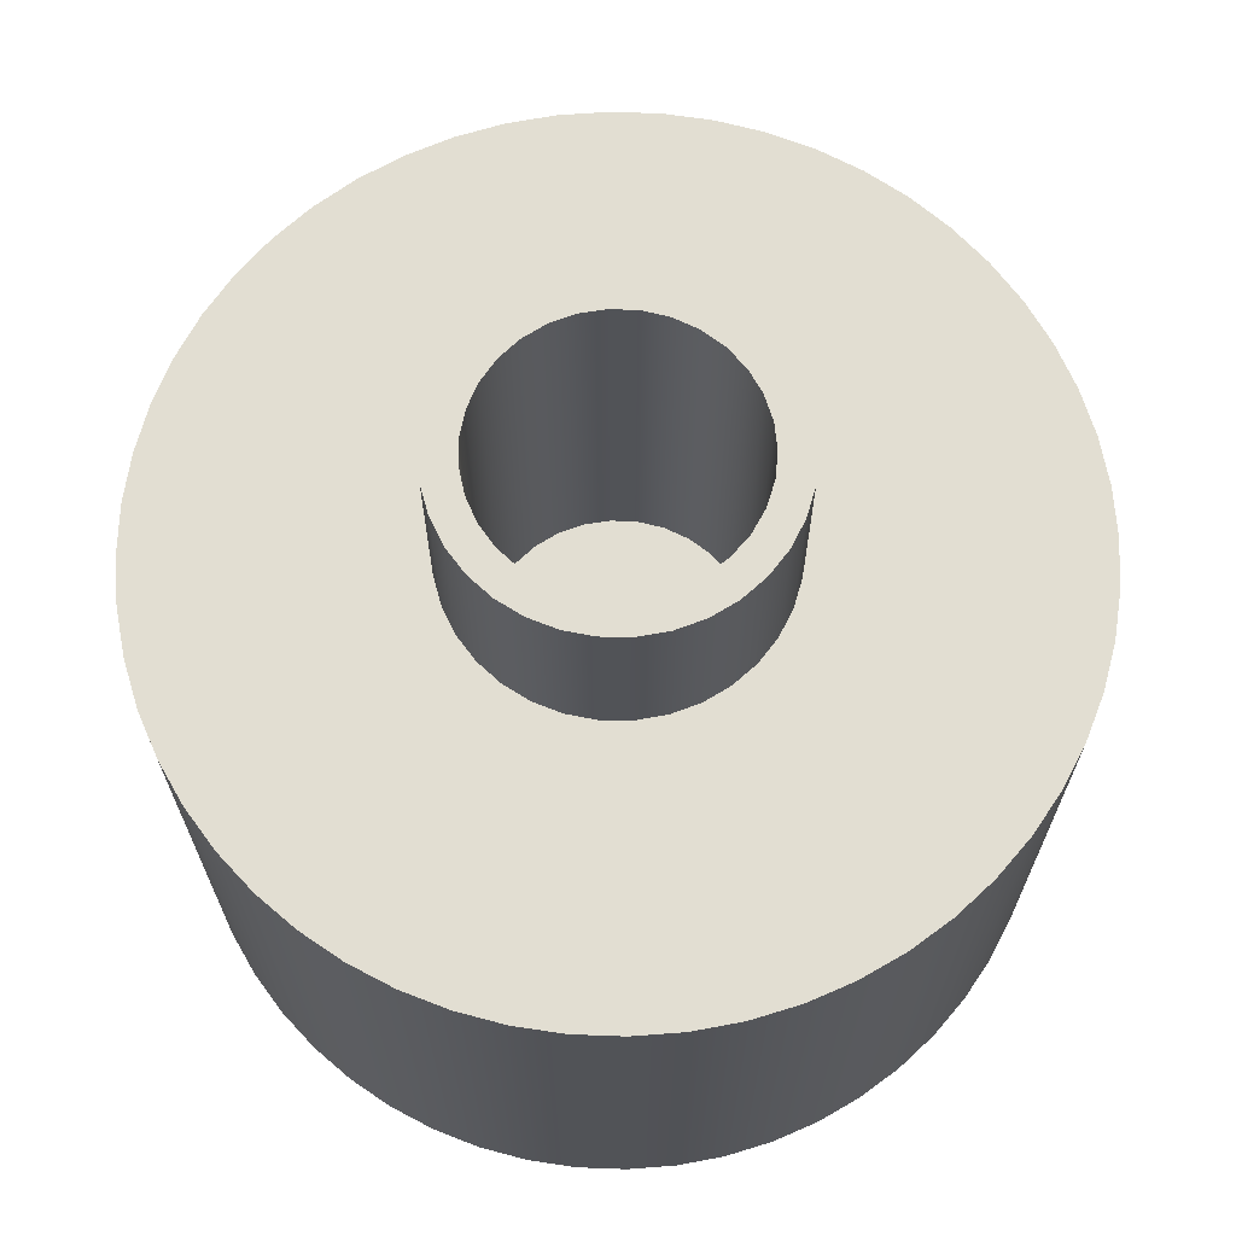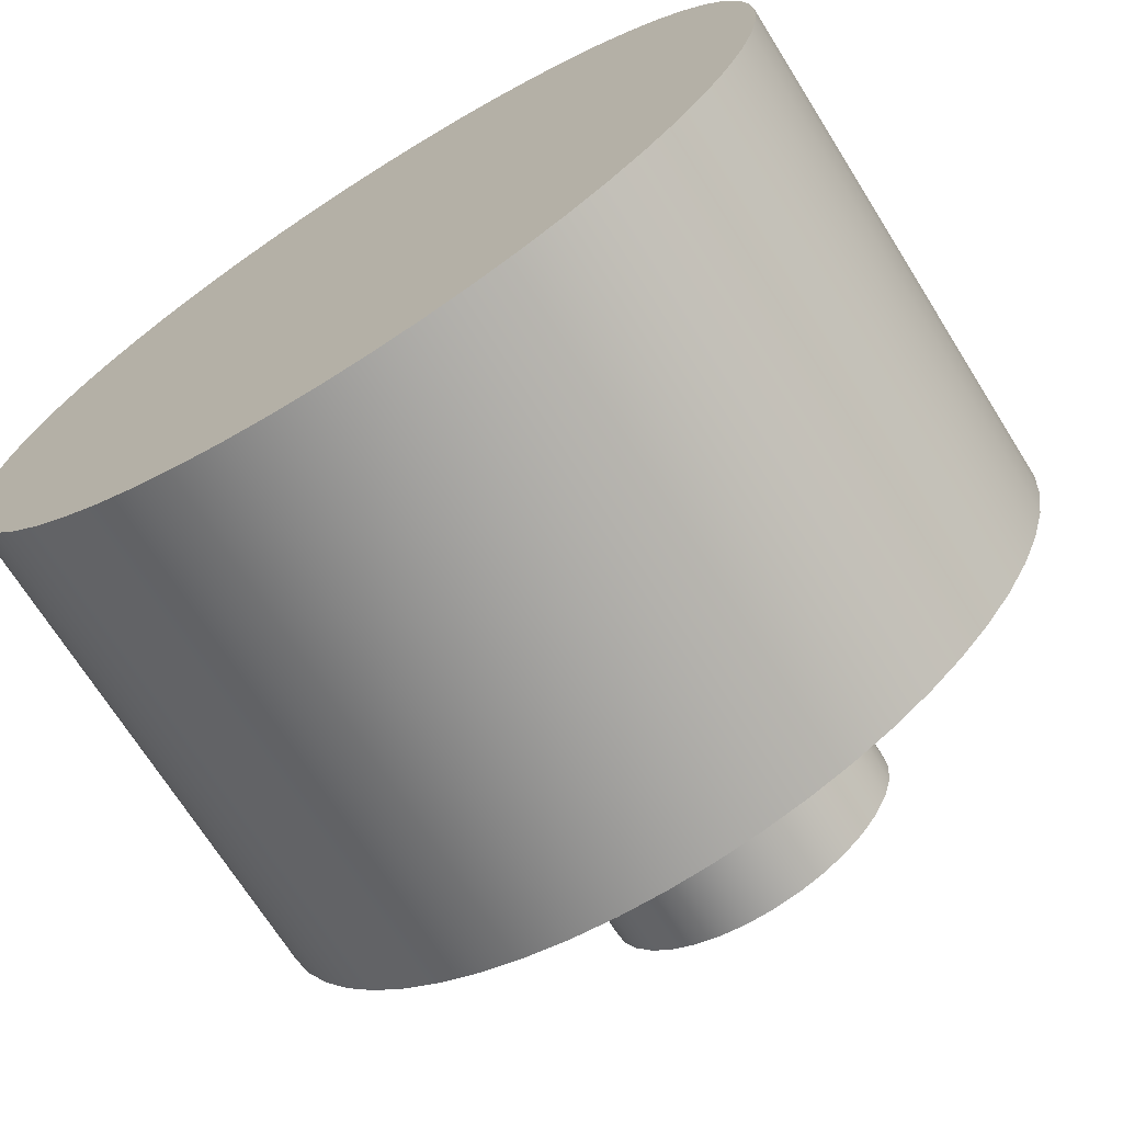
<metadata>
{"format":"obj","ext":"obj","renderer":"f3d","projection":"perspective","resolution":1024,"background":"white","views":[{"elev":68.0,"azim":-52.5,"up":"+Z"},{"elev":-70.4,"azim":-147.9,"up":"+Y"}]}
</metadata>
<code>
v -1.776e-15 -1.833 -15
v 1.587 -0.9165 -15
v 1.587 -0.9165 -12.46
v -1.776e-15 -1.833 -12.46
v -1.587 -0.9165 -15
v -1.776e-15 -1.833 -15
v -1.776e-15 -1.833 -12.46
v -1.587 -0.9165 -12.46
v -1.587 0.9165 -15
v -1.587 -0.9165 -15
v -1.587 -0.9165 -12.46
v -1.587 0.9165 -12.46
v 6.98e-16 1.833 -15
v -1.587 0.9165 -15
v -1.587 0.9165 -12.46
v 6.661e-16 1.833 -12.46
v 1.587 0.9165 -15
v 6.98e-16 1.833 -15
v 6.661e-16 1.833 -12.46
v 1.587 0.9165 -12.46
v 1.587 -0.9165 -15
v 1.587 0.9165 -15
v 1.587 0.9165 -12.46
v 1.587 -0.9165 -12.46
v 1.587 -0.9165 -12.46
v 1.587 0.9165 -12.46
v 6.661e-16 1.833 -12.46
v -1.587 0.9165 -12.46
v -1.587 -0.9165 -12.46
v -1.776e-15 -1.833 -12.46
v -4.5 -5.511e-16 -15
v -4.408 0.9058 -15
v -4.135 1.775 -15
v -3.693 2.571 -15
v -3.1 3.262 -15
v -2.38 3.819 -15
v -1.563 4.22 -15
v -0.6814 4.448 -15
v 0.2279 4.494 -15
v 1.128 4.356 -15
v 1.982 4.04 -15
v 2.754 3.558 -15
v 3.414 2.931 -15
v 3.935 2.184 -15
v 4.294 1.347 -15
v 4.477 0.4553 -15
v 4.477 -0.4553 -15
v 4.294 -1.347 -15
v 3.935 -2.184 -15
v 3.414 -2.931 -15
v 2.754 -3.558 -15
v 1.982 -4.04 -15
v 1.128 -4.356 -15
v 0.2279 -4.494 -15
v -0.6814 -4.448 -15
v -1.563 -4.22 -15
v -2.38 -3.819 -15
v -3.1 -3.262 -15
v -3.693 -2.571 -15
v -4.135 -1.775 -15
v -4.408 -0.9058 -15
v -4.5 -5.511e-16 0
v -4.408 -0.9058 0
v -4.135 -1.775 0
v -3.693 -2.571 0
v -3.1 -3.262 0
v -2.38 -3.819 0
v -1.563 -4.22 0
v -0.6814 -4.448 0
v 0.2279 -4.494 0
v 1.128 -4.356 0
v 1.982 -4.04 0
v 2.754 -3.558 0
v 3.414 -2.931 0
v 3.935 -2.184 0
v 4.294 -1.347 0
v 4.477 -0.4553 0
v 4.477 0.4553 0
v 4.294 1.347 0
v 3.935 2.184 0
v 3.414 2.931 0
v 2.754 3.558 0
v 1.982 4.04 0
v 1.128 4.356 0
v 0.2279 4.494 0
v -0.6814 4.448 0
v -1.563 4.22 0
v -2.38 3.819 0
v -3.1 3.262 0
v -3.693 2.571 0
v -4.135 1.775 0
v -4.408 0.9058 0
v -4.5 -5.511e-16 -15
v -4.5 -5.511e-16 0
v 1.587 -0.9165 -15
v -1.776e-15 -1.833 -15
v -1.587 -0.9165 -15
v -1.587 0.9165 -15
v 6.98e-16 1.833 -15
v 1.587 0.9165 -15
v -4.5 -5.511e-16 -15
v -4.408 -0.9058 -15
v -4.135 -1.775 -15
v -3.693 -2.571 -15
v -3.1 -3.262 -15
v -2.38 -3.819 -15
v -1.563 -4.22 -15
v -0.6814 -4.448 -15
v 0.2279 -4.494 -15
v 1.128 -4.356 -15
v 1.982 -4.04 -15
v 2.754 -3.558 -15
v 3.414 -2.931 -15
v 3.935 -2.184 -15
v 4.294 -1.347 -15
v 4.477 -0.4553 -15
v 4.477 0.4553 -15
v 4.294 1.347 -15
v 3.935 2.184 -15
v 3.414 2.931 -15
v 2.754 3.558 -15
v 1.982 4.04 -15
v 1.128 4.356 -15
v 0.2279 4.494 -15
v -0.6814 4.448 -15
v -1.563 4.22 -15
v -2.38 3.819 -15
v -3.1 3.262 -15
v -3.693 2.571 -15
v -4.135 1.775 -15
v -4.408 0.9058 -15
v 15.15 -1.855e-15 -6.675
v 15.05 1.696 -6.675
v 14.77 3.371 -6.675
v 14.3 5.004 -6.675
v 13.65 6.573 -6.675
v 12.83 8.06 -6.675
v 11.84 9.446 -6.675
v 10.71 10.71 -6.675
v 9.446 11.84 -6.675
v 8.06 12.83 -6.675
v 6.573 13.65 -6.675
v 5.004 14.3 -6.675
v 3.371 14.77 -6.675
v 1.696 15.05 -6.675
v -9.277e-16 15.15 -6.675
v -1.696 15.05 -6.675
v -3.371 14.77 -6.675
v -5.004 14.3 -6.675
v -6.573 13.65 -6.675
v -8.06 12.83 -6.675
v -9.446 11.84 -6.675
v -10.71 10.71 -6.675
v -11.84 9.446 -6.675
v -12.83 8.06 -6.675
v -13.65 6.573 -6.675
v -14.3 5.004 -6.675
v -14.77 3.371 -6.675
v -15.05 1.696 -6.675
v -15.15 0 -6.675
v -15.05 -1.696 -6.675
v -14.77 -3.371 -6.675
v -14.3 -5.004 -6.675
v -13.65 -6.573 -6.675
v -12.83 -8.06 -6.675
v -11.84 -9.446 -6.675
v -10.71 -10.71 -6.675
v -9.446 -11.84 -6.675
v -8.06 -12.83 -6.675
v -6.573 -13.65 -6.675
v -5.004 -14.3 -6.675
v -3.371 -14.77 -6.675
v -1.696 -15.05 -6.675
v -9.277e-16 -15.15 -6.675
v 1.696 -15.05 -6.675
v 3.371 -14.77 -6.675
v 5.004 -14.3 -6.675
v 6.573 -13.65 -6.675
v 8.06 -12.83 -6.675
v 9.446 -11.84 -6.675
v 10.71 -10.71 -6.675
v 11.84 -9.446 -6.675
v 12.83 -8.06 -6.675
v 13.65 -6.573 -6.675
v 14.3 -5.004 -6.675
v 14.77 -3.371 -6.675
v 15.05 -1.696 -6.675
v -5.65 -6.919e-16 -6.675
v -5.554 1.038 -6.675
v -5.268 2.041 -6.675
v -4.804 2.974 -6.675
v -4.175 3.806 -6.675
v -3.405 4.509 -6.675
v -2.518 5.058 -6.675
v -1.546 5.434 -6.675
v -0.5213 5.626 -6.675
v 0.5213 5.626 -6.675
v 1.546 5.434 -6.675
v 2.518 5.058 -6.675
v 3.405 4.509 -6.675
v 4.175 3.806 -6.675
v 4.804 2.974 -6.675
v 5.268 2.041 -6.675
v 5.554 1.038 -6.675
v 5.65 0 -6.675
v 5.554 -1.038 -6.675
v 5.268 -2.041 -6.675
v 4.804 -2.974 -6.675
v 4.175 -3.806 -6.675
v 3.405 -4.509 -6.675
v 2.518 -5.058 -6.675
v 1.546 -5.434 -6.675
v 0.5213 -5.626 -6.675
v -0.5213 -5.626 -6.675
v -1.546 -5.434 -6.675
v -2.518 -5.058 -6.675
v -3.405 -4.509 -6.675
v -4.175 -3.806 -6.675
v -4.804 -2.974 -6.675
v -5.268 -2.041 -6.675
v -5.554 -1.038 -6.675
v 15.15 -1.855e-15 -25.09
v 15.05 1.696 -25.09
v 14.77 3.371 -25.09
v 14.3 5.004 -25.09
v 13.65 6.573 -25.09
v 12.83 8.06 -25.09
v 11.84 9.446 -25.09
v 10.71 10.71 -25.09
v 9.446 11.84 -25.09
v 8.06 12.83 -25.09
v 6.573 13.65 -25.09
v 5.004 14.3 -25.09
v 3.371 14.77 -25.09
v 1.696 15.05 -25.09
v -9.277e-16 15.15 -25.09
v -1.696 15.05 -25.09
v -3.371 14.77 -25.09
v -5.004 14.3 -25.09
v -6.573 13.65 -25.09
v -8.06 12.83 -25.09
v -9.446 11.84 -25.09
v -10.71 10.71 -25.09
v -11.84 9.446 -25.09
v -12.83 8.06 -25.09
v -13.65 6.573 -25.09
v -14.3 5.004 -25.09
v -14.77 3.371 -25.09
v -15.05 1.696 -25.09
v -15.15 0 -25.09
v -15.05 -1.696 -25.09
v -14.77 -3.371 -25.09
v -14.3 -5.004 -25.09
v -13.65 -6.573 -25.09
v -12.83 -8.06 -25.09
v -11.84 -9.446 -25.09
v -10.71 -10.71 -25.09
v -9.446 -11.84 -25.09
v -8.06 -12.83 -25.09
v -6.573 -13.65 -25.09
v -5.004 -14.3 -25.09
v -3.371 -14.77 -25.09
v -1.696 -15.05 -25.09
v -9.277e-16 -15.15 -25.09
v 1.696 -15.05 -25.09
v 3.371 -14.77 -25.09
v 5.004 -14.3 -25.09
v 6.573 -13.65 -25.09
v 8.06 -12.83 -25.09
v 9.446 -11.84 -25.09
v 10.71 -10.71 -25.09
v 11.84 -9.446 -25.09
v 12.83 -8.06 -25.09
v 13.65 -6.573 -25.09
v 14.3 -5.004 -25.09
v 14.77 -3.371 -25.09
v 15.05 -1.696 -25.09
v 15.15 -1.855e-15 -6.675
v 15.05 -1.696 -6.675
v 14.77 -3.371 -6.675
v 14.3 -5.004 -6.675
v 13.65 -6.573 -6.675
v 12.83 -8.06 -6.675
v 11.84 -9.446 -6.675
v 10.71 -10.71 -6.675
v 9.446 -11.84 -6.675
v 8.06 -12.83 -6.675
v 6.573 -13.65 -6.675
v 5.004 -14.3 -6.675
v 3.371 -14.77 -6.675
v 1.696 -15.05 -6.675
v -9.277e-16 -15.15 -6.675
v -1.696 -15.05 -6.675
v -3.371 -14.77 -6.675
v -5.004 -14.3 -6.675
v -6.573 -13.65 -6.675
v -8.06 -12.83 -6.675
v -9.446 -11.84 -6.675
v -10.71 -10.71 -6.675
v -11.84 -9.446 -6.675
v -12.83 -8.06 -6.675
v -13.65 -6.573 -6.675
v -14.3 -5.004 -6.675
v -14.77 -3.371 -6.675
v -15.05 -1.696 -6.675
v -15.15 0 -6.675
v -15.05 1.696 -6.675
v -14.77 3.371 -6.675
v -14.3 5.004 -6.675
v -13.65 6.573 -6.675
v -12.83 8.06 -6.675
v -11.84 9.446 -6.675
v -10.71 10.71 -6.675
v -9.446 11.84 -6.675
v -8.06 12.83 -6.675
v -6.573 13.65 -6.675
v -5.004 14.3 -6.675
v -3.371 14.77 -6.675
v -1.696 15.05 -6.675
v -9.277e-16 15.15 -6.675
v 1.696 15.05 -6.675
v 3.371 14.77 -6.675
v 5.004 14.3 -6.675
v 6.573 13.65 -6.675
v 8.06 12.83 -6.675
v 9.446 11.84 -6.675
v 10.71 10.71 -6.675
v 11.84 9.446 -6.675
v 12.83 8.06 -6.675
v 13.65 6.573 -6.675
v 14.3 5.004 -6.675
v 14.77 3.371 -6.675
v 15.05 1.696 -6.675
v 15.15 -1.855e-15 -6.675
v 15.15 -1.855e-15 -25.09
v 15.15 -1.855e-15 -25.09
v 15.05 -1.696 -25.09
v 14.77 -3.371 -25.09
v 14.3 -5.004 -25.09
v 13.65 -6.573 -25.09
v 12.83 -8.06 -25.09
v 11.84 -9.446 -25.09
v 10.71 -10.71 -25.09
v 9.446 -11.84 -25.09
v 8.06 -12.83 -25.09
v 6.573 -13.65 -25.09
v 5.004 -14.3 -25.09
v 3.371 -14.77 -25.09
v 1.696 -15.05 -25.09
v -9.277e-16 -15.15 -25.09
v -1.696 -15.05 -25.09
v -3.371 -14.77 -25.09
v -5.004 -14.3 -25.09
v -6.573 -13.65 -25.09
v -8.06 -12.83 -25.09
v -9.446 -11.84 -25.09
v -10.71 -10.71 -25.09
v -11.84 -9.446 -25.09
v -12.83 -8.06 -25.09
v -13.65 -6.573 -25.09
v -14.3 -5.004 -25.09
v -14.77 -3.371 -25.09
v -15.05 -1.696 -25.09
v -15.15 0 -25.09
v -15.05 1.696 -25.09
v -14.77 3.371 -25.09
v -14.3 5.004 -25.09
v -13.65 6.573 -25.09
v -12.83 8.06 -25.09
v -11.84 9.446 -25.09
v -10.71 10.71 -25.09
v -9.446 11.84 -25.09
v -8.06 12.83 -25.09
v -6.573 13.65 -25.09
v -5.004 14.3 -25.09
v -3.371 14.77 -25.09
v -1.696 15.05 -25.09
v -9.277e-16 15.15 -25.09
v 1.696 15.05 -25.09
v 3.371 14.77 -25.09
v 5.004 14.3 -25.09
v 6.573 13.65 -25.09
v 8.06 12.83 -25.09
v 9.446 11.84 -25.09
v 10.71 10.71 -25.09
v 11.84 9.446 -25.09
v 12.83 8.06 -25.09
v 13.65 6.573 -25.09
v 14.3 5.004 -25.09
v 14.77 3.371 -25.09
v 15.05 1.696 -25.09
v -5.65 -6.919e-16 -6.675
v -5.554 -1.038 -6.675
v -5.268 -2.041 -6.675
v -4.804 -2.974 -6.675
v -4.175 -3.806 -6.675
v -3.405 -4.509 -6.675
v -2.518 -5.058 -6.675
v -1.546 -5.434 -6.675
v -0.5213 -5.626 -6.675
v 0.5213 -5.626 -6.675
v 1.546 -5.434 -6.675
v 2.518 -5.058 -6.675
v 3.405 -4.509 -6.675
v 4.175 -3.806 -6.675
v 4.804 -2.974 -6.675
v 5.268 -2.041 -6.675
v 5.554 -1.038 -6.675
v 5.65 0 -6.675
v 5.554 1.038 -6.675
v 5.268 2.041 -6.675
v 4.804 2.974 -6.675
v 4.175 3.806 -6.675
v 3.405 4.509 -6.675
v 2.518 5.058 -6.675
v 1.546 5.434 -6.675
v 0.5213 5.626 -6.675
v -0.5213 5.626 -6.675
v -1.546 5.434 -6.675
v -2.518 5.058 -6.675
v -3.405 4.509 -6.675
v -4.175 3.806 -6.675
v -4.804 2.974 -6.675
v -5.268 2.041 -6.675
v -5.554 1.038 -6.675
v -5.65 -6.919e-16 0
v -5.554 1.038 0
v -5.268 2.041 0
v -4.804 2.974 0
v -4.175 3.806 0
v -3.405 4.509 0
v -2.518 5.058 0
v -1.546 5.434 0
v -0.5213 5.626 0
v 0.5213 5.626 0
v 1.546 5.434 0
v 2.518 5.058 0
v 3.405 4.509 0
v 4.175 3.806 0
v 4.804 2.974 0
v 5.268 2.041 0
v 5.554 1.038 0
v 5.65 0 0
v 5.554 -1.038 0
v 5.268 -2.041 0
v 4.804 -2.974 0
v 4.175 -3.806 0
v 3.405 -4.509 0
v 2.518 -5.058 0
v 1.546 -5.434 0
v 0.5213 -5.626 0
v -0.5213 -5.626 0
v -1.546 -5.434 0
v -2.518 -5.058 0
v -3.405 -4.509 0
v -4.175 -3.806 0
v -4.804 -2.974 0
v -5.268 -2.041 0
v -5.554 -1.038 0
v -5.65 -6.919e-16 0
v -5.65 -6.919e-16 -6.675
v -4.5 -5.511e-16 0
v -4.408 0.9058 0
v -4.135 1.775 0
v -3.693 2.571 0
v -3.1 3.262 0
v -2.38 3.819 0
v -1.563 4.22 0
v -0.6814 4.448 0
v 0.2279 4.494 0
v 1.128 4.356 0
v 1.982 4.04 0
v 2.754 3.558 0
v 3.414 2.931 0
v 3.935 2.184 0
v 4.294 1.347 0
v 4.477 0.4553 0
v 4.477 -0.4553 0
v 4.294 -1.347 0
v 3.935 -2.184 0
v 3.414 -2.931 0
v 2.754 -3.558 0
v 1.982 -4.04 0
v 1.128 -4.356 0
v 0.2279 -4.494 0
v -0.6814 -4.448 0
v -1.563 -4.22 0
v -2.38 -3.819 0
v -3.1 -3.262 0
v -3.693 -2.571 0
v -4.135 -1.775 0
v -4.408 -0.9058 0
v -5.65 -6.919e-16 0
v -5.554 -1.038 0
v -5.268 -2.041 0
v -4.804 -2.974 0
v -4.175 -3.806 0
v -3.405 -4.509 0
v -2.518 -5.058 0
v -1.546 -5.434 0
v -0.5213 -5.626 0
v 0.5213 -5.626 0
v 1.546 -5.434 0
v 2.518 -5.058 0
v 3.405 -4.509 0
v 4.175 -3.806 0
v 4.804 -2.974 0
v 5.268 -2.041 0
v 5.554 -1.038 0
v 5.65 0 0
v 5.554 1.038 0
v 5.268 2.041 0
v 4.804 2.974 0
v 4.175 3.806 0
v 3.405 4.509 0
v 2.518 5.058 0
v 1.546 5.434 0
v 0.5213 5.626 0
v -0.5213 5.626 0
v -1.546 5.434 0
v -2.518 5.058 0
v -3.405 4.509 0
v -4.175 3.806 0
v -4.804 2.974 0
v -5.268 2.041 0
v -5.554 1.038 0
g 97d0308a-e304-11ea-8643-54bf646e7e1f
f 1 2 4
f 4 2 3
g 97d18f80-e304-11ea-89ed-54bf646e7e1f
f 5 6 8
f 8 6 7
g 97d2c80a-e304-11ea-a247-54bf646e7e1f
f 9 10 12
f 12 10 11
g 97d40046-e304-11ea-8ef6-54bf646e7e1f
f 13 14 16
f 16 14 15
g 97d5389e-e304-11ea-ad00-54bf646e7e1f
f 17 18 20
f 20 18 19
g 97d670e8-e304-11ea-9535-54bf646e7e1f
f 21 22 24
f 24 22 23
g 97d7a93e-e304-11ea-8ee2-54bf646e7e1f
f 26 27 25
f 25 27 30
f 30 27 28
f 30 28 29
g 9775e562-e304-11ea-9279-54bf646e7e1f
f 32 92 31
f 31 92 94
f 93 62 61
f 61 62 63
f 61 63 60
f 60 63 64
f 60 64 59
f 59 64 65
f 59 65 58
f 58 65 66
f 58 66 57
f 57 66 67
f 57 67 56
f 56 67 68
f 56 68 55
f 55 68 69
f 55 69 54
f 54 69 70
f 54 70 53
f 53 70 71
f 53 71 52
f 52 71 72
f 52 72 51
f 51 72 73
f 51 73 50
f 50 73 74
f 50 74 49
f 49 74 75
f 49 75 48
f 48 75 76
f 48 76 47
f 47 76 77
f 47 77 46
f 46 77 78
f 46 78 45
f 45 78 79
f 45 79 44
f 44 79 80
f 44 80 43
f 43 80 81
f 43 81 42
f 42 81 82
f 42 82 41
f 41 82 83
f 41 83 40
f 40 83 84
f 40 84 39
f 39 84 85
f 39 85 38
f 38 85 86
f 38 86 37
f 37 86 87
f 37 87 36
f 36 87 88
f 36 88 35
f 35 88 89
f 35 89 34
f 34 89 90
f 34 90 33
f 33 90 91
f 33 91 32
f 32 91 92
g 97776bd2-e304-11ea-a53a-54bf646e7e1f
f 96 111 95
f 95 111 112
f 95 112 113
f 97 106 96
f 96 106 107
f 96 107 108
f 98 101 97
f 97 101 102
f 97 102 103
f 99 127 98
f 98 127 128
f 98 128 129
f 100 122 99
f 99 122 123
f 99 123 124
f 95 117 100
f 100 117 118
f 100 118 119
f 103 104 97
f 97 104 105
f 97 105 106
f 108 109 96
f 96 109 110
f 96 110 111
f 113 114 95
f 95 114 115
f 95 115 116
f 116 117 95
f 119 120 100
f 100 120 121
f 100 121 122
f 124 125 99
f 99 125 126
f 99 126 127
f 129 130 98
f 98 130 131
f 98 131 101
g 9729f0fa-e304-11ea-b925-54bf646e7e1f
f 187 132 205
f 205 132 133
f 205 133 204
f 204 133 134
f 204 134 203
f 203 134 135
f 203 135 136
f 203 136 202
f 202 136 137
f 202 137 138
f 202 138 201
f 201 138 139
f 201 139 200
f 200 139 140
f 200 140 141
f 200 141 199
f 199 141 142
f 199 142 143
f 199 143 198
f 198 143 144
f 198 144 197
f 197 144 145
f 197 145 146
f 197 146 196
f 196 146 147
f 196 147 148
f 196 148 195
f 195 148 149
f 195 149 194
f 194 149 150
f 194 150 151
f 194 151 193
f 193 151 152
f 193 152 153
f 193 153 192
f 192 153 154
f 192 154 191
f 191 154 155
f 191 155 156
f 191 156 190
f 190 156 157
f 190 157 158
f 190 158 189
f 189 158 159
f 189 159 188
f 188 159 160
f 188 160 161
f 188 161 221
f 221 161 162
f 221 162 220
f 220 162 163
f 220 163 164
f 220 164 219
f 219 164 165
f 219 165 166
f 219 166 218
f 218 166 167
f 218 167 217
f 217 167 168
f 217 168 169
f 217 169 216
f 216 169 170
f 216 170 171
f 216 171 215
f 215 171 172
f 215 172 214
f 214 172 173
f 214 173 174
f 214 174 213
f 213 174 175
f 213 175 176
f 213 176 212
f 212 176 177
f 212 177 211
f 211 177 178
f 211 178 179
f 211 179 210
f 210 179 180
f 210 180 181
f 210 181 209
f 209 181 182
f 209 182 208
f 208 182 183
f 208 183 184
f 208 184 207
f 207 184 185
f 207 185 186
f 207 186 206
f 206 186 187
f 206 187 205
g 972b5054-e304-11ea-a5c0-54bf646e7e1f
f 223 333 222
f 222 333 334
f 335 278 277
f 277 278 279
f 277 279 276
f 276 279 280
f 276 280 275
f 275 280 281
f 275 281 274
f 274 281 282
f 274 282 273
f 273 282 283
f 273 283 272
f 272 283 284
f 272 284 271
f 271 284 285
f 271 285 270
f 270 285 286
f 270 286 269
f 269 286 287
f 269 287 268
f 268 287 288
f 268 288 267
f 267 288 289
f 267 289 266
f 266 289 290
f 266 290 265
f 265 290 291
f 265 291 264
f 264 291 292
f 264 292 263
f 263 292 293
f 263 293 262
f 262 293 294
f 262 294 261
f 261 294 295
f 261 295 260
f 260 295 296
f 260 296 259
f 259 296 297
f 259 297 258
f 258 297 298
f 258 298 257
f 257 298 299
f 257 299 256
f 256 299 300
f 256 300 255
f 255 300 301
f 255 301 254
f 254 301 302
f 254 302 253
f 253 302 303
f 253 303 252
f 252 303 304
f 252 304 251
f 251 304 305
f 251 305 250
f 250 305 306
f 250 306 249
f 249 306 307
f 249 307 248
f 248 307 308
f 248 308 247
f 247 308 309
f 247 309 246
f 246 309 310
f 246 310 245
f 245 310 311
f 245 311 244
f 244 311 312
f 244 312 243
f 243 312 313
f 243 313 242
f 242 313 314
f 242 314 241
f 241 314 315
f 241 315 240
f 240 315 316
f 240 316 239
f 239 316 317
f 239 317 238
f 238 317 318
f 238 318 237
f 237 318 319
f 237 319 236
f 236 319 320
f 236 320 235
f 235 320 321
f 235 321 234
f 234 321 322
f 234 322 233
f 233 322 323
f 233 323 232
f 232 323 324
f 232 324 231
f 231 324 325
f 231 325 230
f 230 325 326
f 230 326 229
f 229 326 327
f 229 327 228
f 228 327 328
f 228 328 227
f 227 328 329
f 227 329 226
f 226 329 330
f 226 330 225
f 225 330 331
f 225 331 224
f 224 331 332
f 224 332 223
f 223 332 333
g 972c6190-e304-11ea-9abd-54bf646e7e1f
f 337 363 336
f 336 363 364
f 336 364 391
f 391 364 365
f 391 365 390
f 390 365 366
f 390 366 389
f 389 366 367
f 389 367 388
f 388 367 368
f 388 368 387
f 387 368 369
f 387 369 386
f 386 369 370
f 386 370 385
f 385 370 371
f 385 371 384
f 384 371 372
f 384 372 383
f 383 372 373
f 383 373 382
f 382 373 374
f 382 374 381
f 381 374 375
f 381 375 380
f 380 375 376
f 380 376 379
f 379 376 377
f 379 377 378
f 363 337 362
f 362 337 338
f 362 338 361
f 361 338 339
f 361 339 360
f 360 339 340
f 360 340 359
f 359 340 341
f 359 341 358
f 358 341 342
f 358 342 357
f 357 342 343
f 357 343 356
f 356 343 344
f 356 344 355
f 355 344 345
f 355 345 354
f 354 345 346
f 354 346 353
f 353 346 347
f 353 347 352
f 352 347 348
f 352 348 351
f 351 348 349
f 351 349 350
g 96dee69a-e304-11ea-b138-54bf646e7e1f
f 393 459 392
f 392 459 460
f 461 426 425
f 425 426 427
f 425 427 424
f 424 427 428
f 424 428 423
f 423 428 429
f 423 429 422
f 422 429 430
f 422 430 421
f 421 430 431
f 421 431 420
f 420 431 432
f 420 432 419
f 419 432 433
f 419 433 418
f 418 433 434
f 418 434 417
f 417 434 435
f 417 435 416
f 416 435 436
f 416 436 415
f 415 436 437
f 415 437 414
f 414 437 438
f 414 438 413
f 413 438 439
f 413 439 412
f 412 439 440
f 412 440 411
f 411 440 441
f 411 441 410
f 410 441 442
f 410 442 409
f 409 442 443
f 409 443 408
f 408 443 444
f 408 444 407
f 407 444 445
f 407 445 406
f 406 445 446
f 406 446 405
f 405 446 447
f 405 447 404
f 404 447 448
f 404 448 403
f 403 448 449
f 403 449 402
f 402 449 450
f 402 450 401
f 401 450 451
f 401 451 400
f 400 451 452
f 400 452 399
f 399 452 453
f 399 453 398
f 398 453 454
f 398 454 397
f 397 454 455
f 397 455 396
f 396 455 456
f 396 456 395
f 395 456 457
f 395 457 394
f 394 457 458
f 394 458 393
f 393 458 459
g 96e0e222-e304-11ea-88d9-54bf646e7e1f
f 463 526 462
f 462 526 493
f 462 493 494
f 526 463 525
f 525 463 464
f 525 464 524
f 524 464 465
f 524 465 523
f 523 465 466
f 523 466 522
f 522 466 467
f 522 467 521
f 521 467 468
f 521 468 520
f 520 468 469
f 520 469 519
f 519 469 470
f 519 470 518
f 518 470 471
f 518 471 517
f 517 471 472
f 517 472 516
f 516 472 515
f 515 472 473
f 515 473 514
f 514 473 474
f 514 474 513
f 513 474 475
f 513 475 512
f 512 475 476
f 512 476 511
f 511 476 477
f 511 477 510
f 510 477 478
f 510 478 509
f 509 478 479
f 509 479 508
f 508 479 480
f 508 480 507
f 507 480 481
f 507 481 506
f 506 481 482
f 506 482 505
f 505 482 483
f 505 483 504
f 504 483 503
f 503 483 484
f 503 484 502
f 502 484 485
f 502 485 501
f 501 485 486
f 501 486 500
f 500 486 487
f 500 487 499
f 499 487 488
f 499 488 498
f 498 488 489
f 498 489 497
f 497 489 490
f 497 490 496
f 496 490 491
f 496 491 495
f 495 491 492
f 495 492 494
f 494 492 462

</code>
